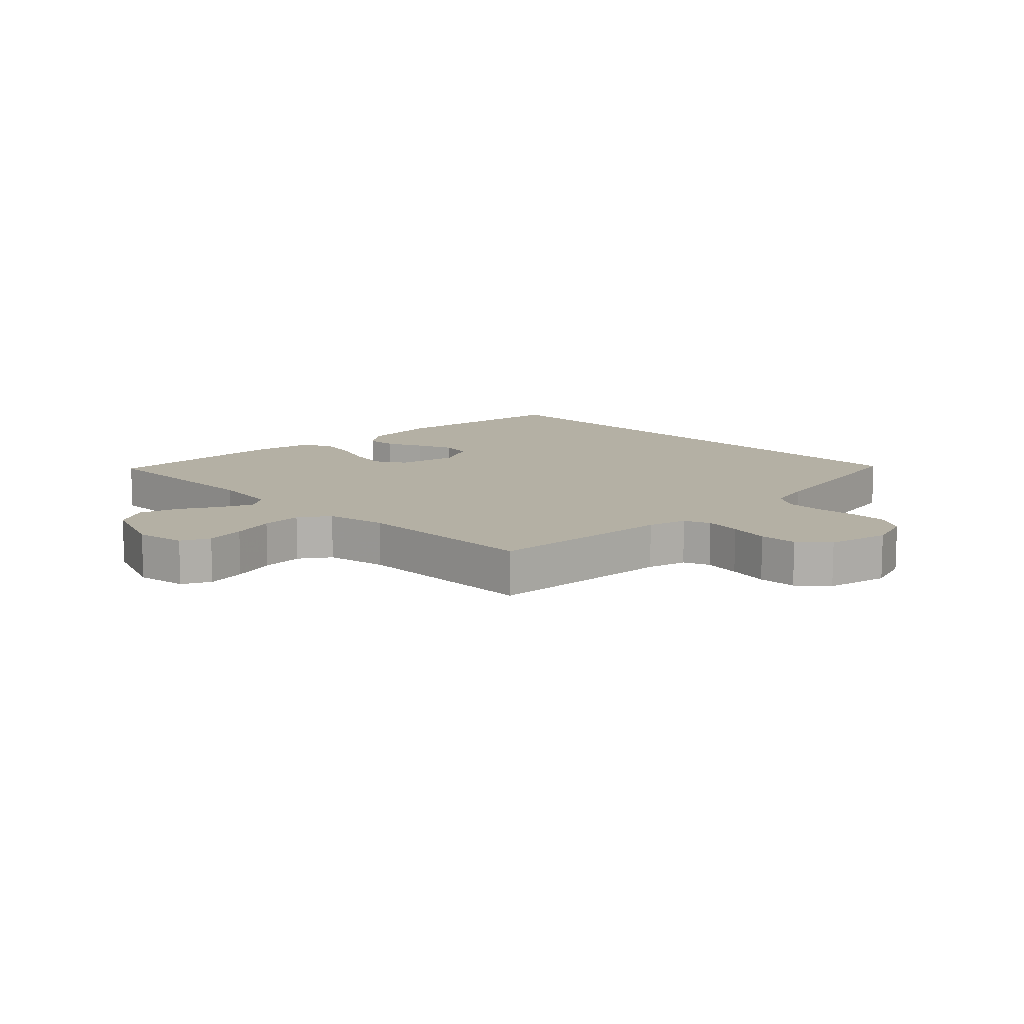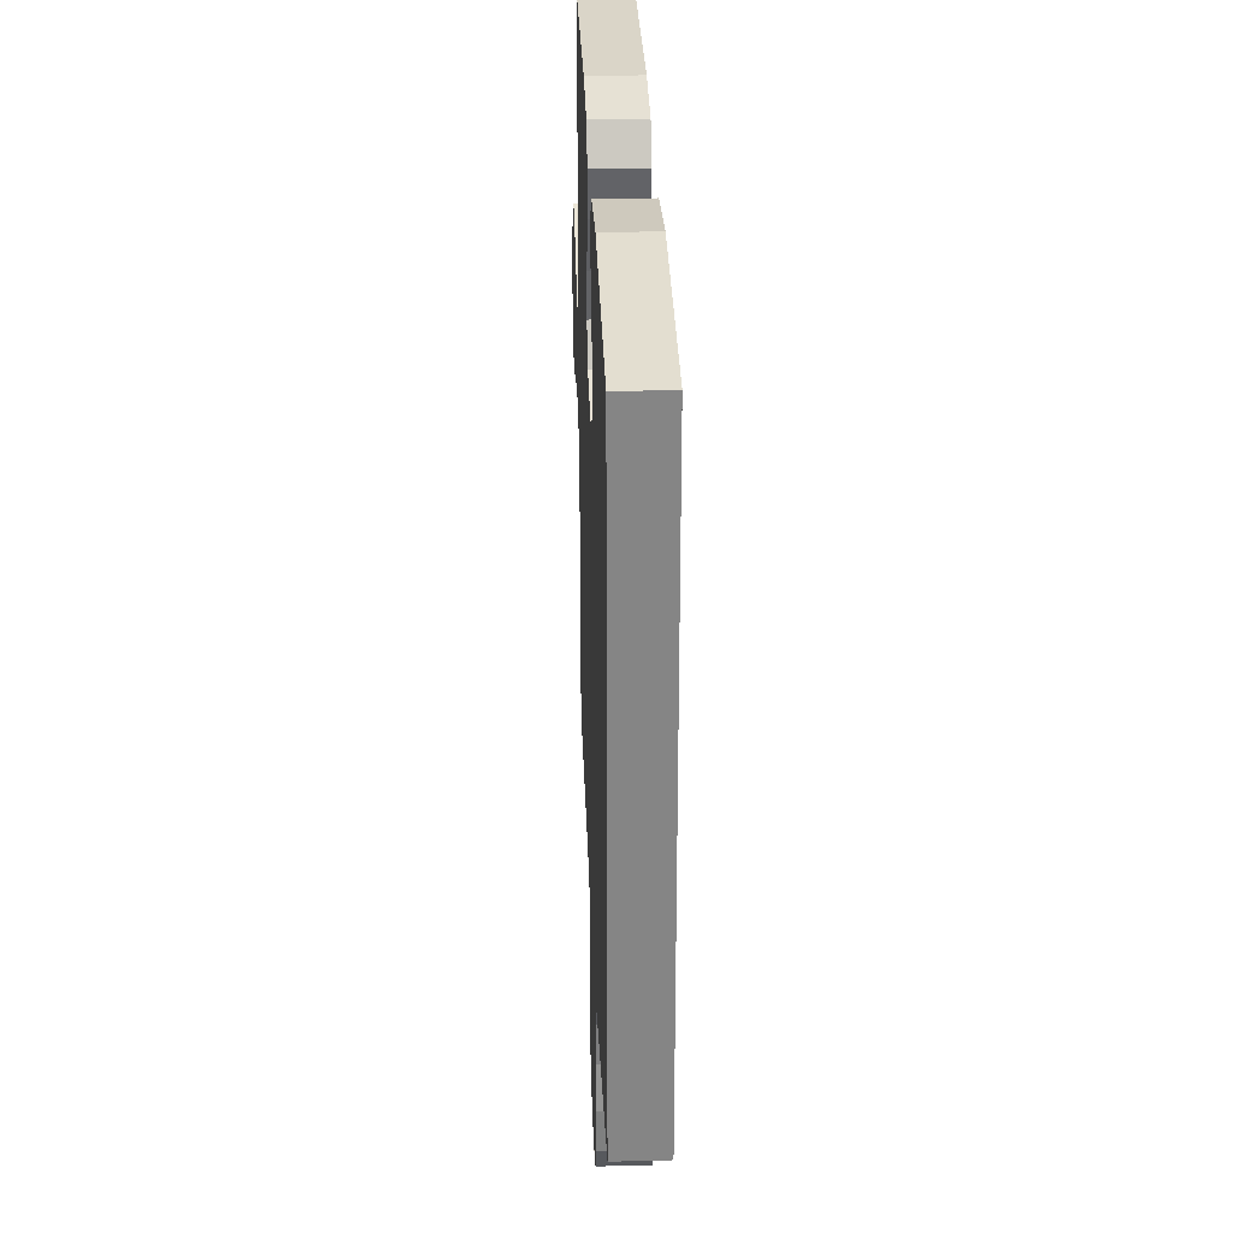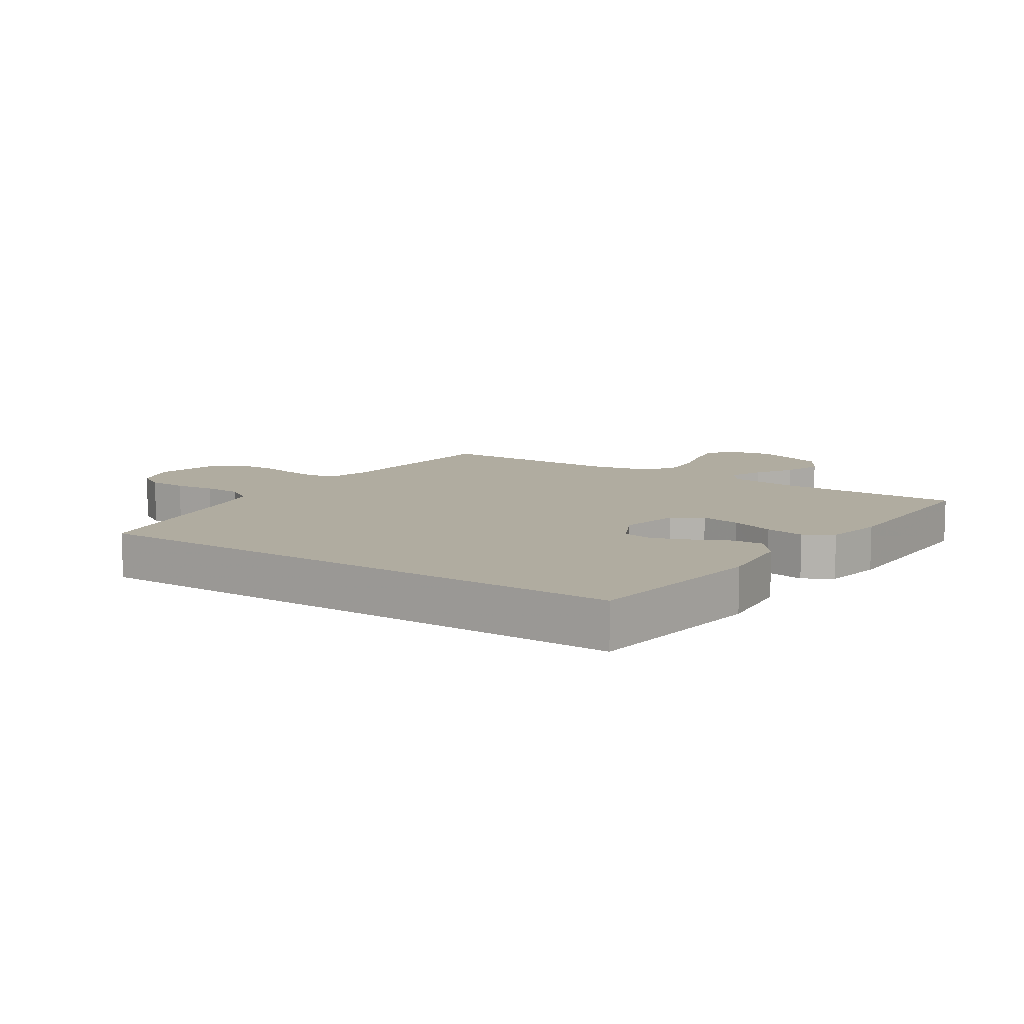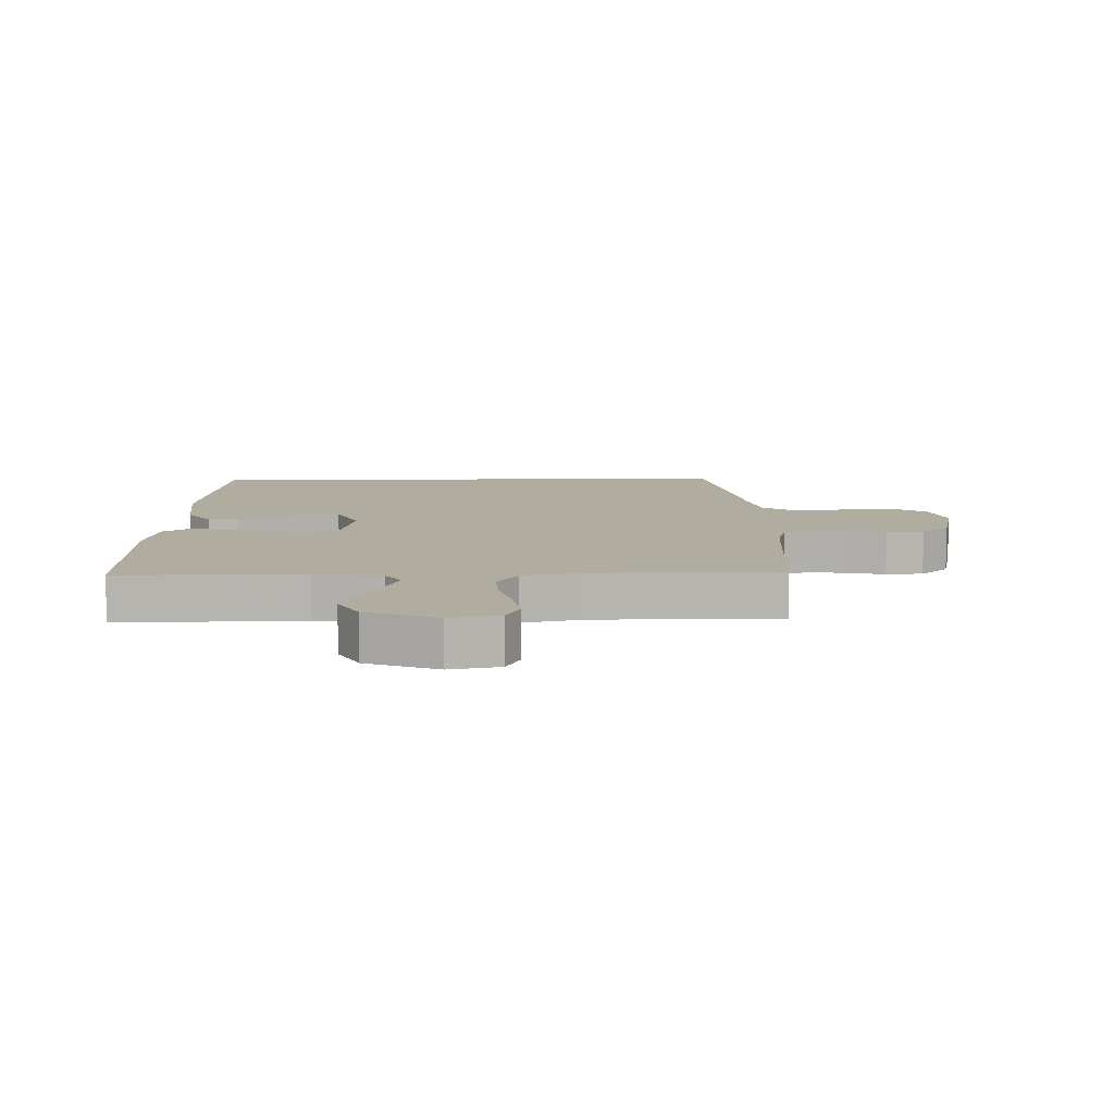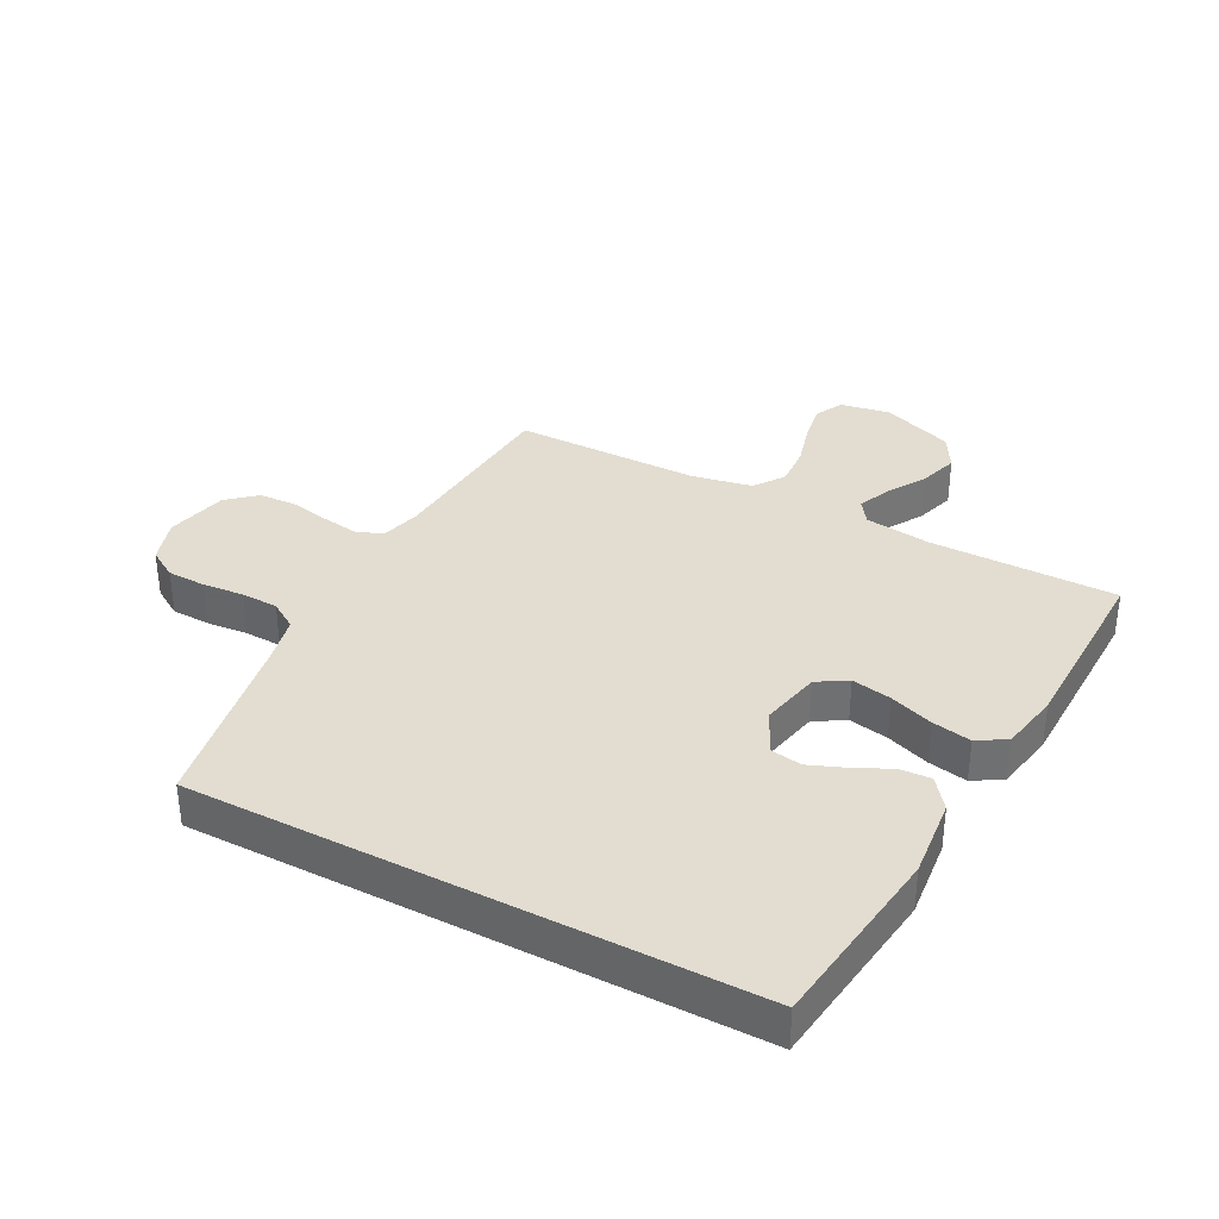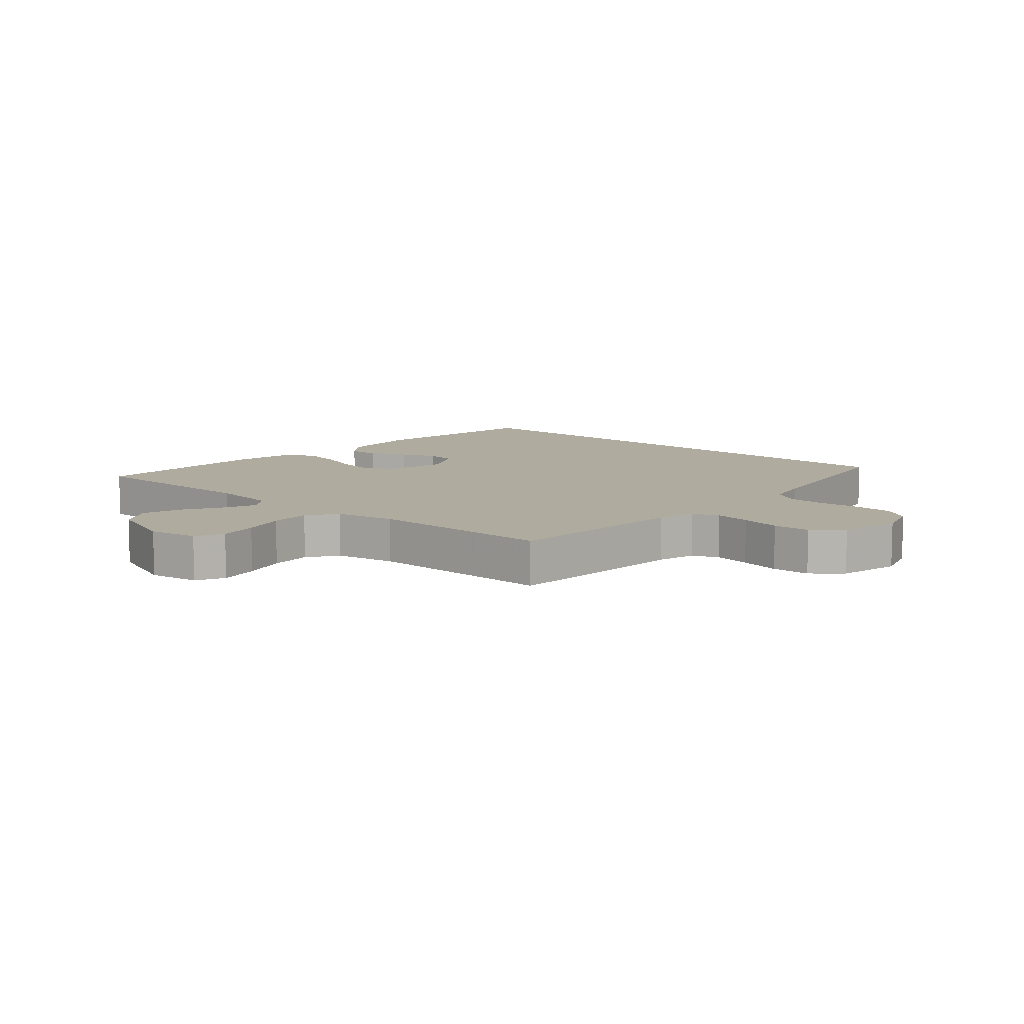
<metadata>
{"format":"obj","ext":"obj","renderer":"f3d","projection":"perspective","resolution":1024,"background":"white","views":[{"elev":11.5,"azim":135.0,"up":"+Y"},{"elev":28.4,"azim":-92.2,"up":"+Z"},{"elev":10.0,"azim":-56.6,"up":"+Y"},{"elev":9.9,"azim":88.4,"up":"+Y"},{"elev":35.3,"azim":-62.2,"up":"+Y"},{"elev":9.6,"azim":131.2,"up":"+Y"}]}
</metadata>
<code>
v -0.5 0.07 -0.464
v -0.5 0.07 0.426
v -0.2 0.07 0.465
v -0.071 0.07 0.452
v -0.023 0.07 0.415
v -0.026 0.07 0.365
v -0.054 0.07 0.307
v -0.077 0.07 0.249
v -0.069 0.07 0.199
v 0 0.07 0.165
v 0.097 0.07 0.186
v 0.126 0.07 0.234
v 0.114 0.07 0.298
v 0.089 0.07 0.368
v 0.077 0.07 0.431
v 0.105 0.07 0.477
v 0.2 0.07 0.495
v 0.5 0.07 0.5
v 0.5 0.07 0.2
v 0.514 0.07 0.093
v 0.551 0.07 0.067
v 0.604 0.07 0.09
v 0.665 0.07 0.127
v 0.728 0.07 0.147
v 0.784 0.07 0.115
v 0.827 0.07 0
v 0.813 0.07 -0.08
v 0.768 0.07 -0.103
v 0.704 0.07 -0.092
v 0.634 0.07 -0.073
v 0.568 0.07 -0.069
v 0.52 0.07 -0.103
v 0.501 0.07 -0.2
v 0.5 0.07 -0.5
v 0.2 0.07 -0.523
v 0.137 0.07 -0.54
v 0.12 0.07 -0.582
v 0.129 0.07 -0.641
v 0.142 0.07 -0.706
v 0.139 0.07 -0.767
v 0.099 0.07 -0.813
v 0 0.07 -0.836
v -0.072 0.07 -0.813
v -0.101 0.07 -0.766
v -0.103 0.07 -0.704
v -0.097 0.07 -0.638
v -0.099 0.07 -0.578
v -0.127 0.07 -0.534
v -0.2 0.07 -0.517
v -0.5 0 -0.464
v -0.5 0 0.426
v -0.2 0 0.465
v -0.071 0 0.452
v -0.023 0 0.415
v -0.026 0 0.365
v -0.054 0 0.307
v -0.077 0 0.249
v -0.069 0 0.199
v 0 0 0.165
v 0.097 0 0.186
v 0.126 0 0.234
v 0.114 0 0.298
v 0.089 0 0.368
v 0.077 0 0.431
v 0.105 0 0.477
v 0.2 0 0.495
v 0.5 0 0.5
v 0.5 0 0.2
v 0.514 0 0.093
v 0.551 0 0.067
v 0.604 0 0.09
v 0.665 0 0.127
v 0.728 0 0.147
v 0.784 0 0.115
v 0.827 0 0
v 0.813 0 -0.08
v 0.768 0 -0.103
v 0.704 0 -0.092
v 0.634 0 -0.073
v 0.568 0 -0.069
v 0.52 0 -0.103
v 0.501 0 -0.2
v 0.5 0 -0.5
v 0.2 0 -0.523
v 0.137 0 -0.54
v 0.12 0 -0.582
v 0.129 0 -0.641
v 0.142 0 -0.706
v 0.139 0 -0.767
v 0.099 0 -0.813
v 0 0 -0.836
v -0.072 0 -0.813
v -0.101 0 -0.766
v -0.103 0 -0.704
v -0.097 0 -0.638
v -0.099 0 -0.578
v -0.127 0 -0.534
v -0.2 0 -0.517
f 43 44 45 46
f 43 46 47
f 42 43 47
f 41 42 47
f 38 39 40 41
f 37 38 41 47
f 36 37 47 48
f 33 34 35
f 32 33 35 36
f 27 28 29 30
f 27 30 31
f 26 27 31
f 25 26 31
f 22 23 24 25
f 21 22 25 31
f 20 21 31 32
f 16 17 18 19
f 13 14 15 16
f 12 13 16 19
f 11 12 19 20
f 4 5 6 7
f 4 7 8
f 3 4 8
f 49 1 2 3
f 49 3 8 9
f 10 11 20 32
f 32 36 48 49
f 9 10 32 49
f 95 94 93 92
f 96 95 92
f 96 92 91
f 96 91 90
f 90 89 88 87
f 96 90 87 86
f 97 96 86 85
f 84 83 82
f 85 84 82 81
f 79 78 77 76
f 80 79 76
f 80 76 75
f 80 75 74
f 74 73 72 71
f 80 74 71 70
f 81 80 70 69
f 68 67 66 65
f 65 64 63 62
f 68 65 62 61
f 69 68 61 60
f 56 55 54 53
f 57 56 53
f 57 53 52
f 52 51 50 98
f 58 57 52 98
f 81 69 60 59
f 98 97 85 81
f 98 81 59 58
f 1 50 51 2
f 2 51 52 3
f 3 52 53 4
f 4 53 54 5
f 5 54 55 6
f 6 55 56 7
f 7 56 57 8
f 8 57 58 9
f 9 58 59 10
f 10 59 60 11
f 11 60 61 12
f 12 61 62 13
f 13 62 63 14
f 14 63 64 15
f 15 64 65 16
f 16 65 66 17
f 17 66 67 18
f 18 67 68 19
f 19 68 69 20
f 20 69 70 21
f 21 70 71 22
f 22 71 72 23
f 23 72 73 24
f 24 73 74 25
f 25 74 75 26
f 26 75 76 27
f 27 76 77 28
f 28 77 78 29
f 29 78 79 30
f 30 79 80 31
f 31 80 81 32
f 32 81 82 33
f 33 82 83 34
f 34 83 84 35
f 35 84 85 36
f 36 85 86 37
f 37 86 87 38
f 38 87 88 39
f 39 88 89 40
f 40 89 90 41
f 41 90 91 42
f 42 91 92 43
f 43 92 93 44
f 44 93 94 45
f 45 94 95 46
f 46 95 96 47
f 47 96 97 48
f 48 97 98 49
f 49 98 50 1

</code>
